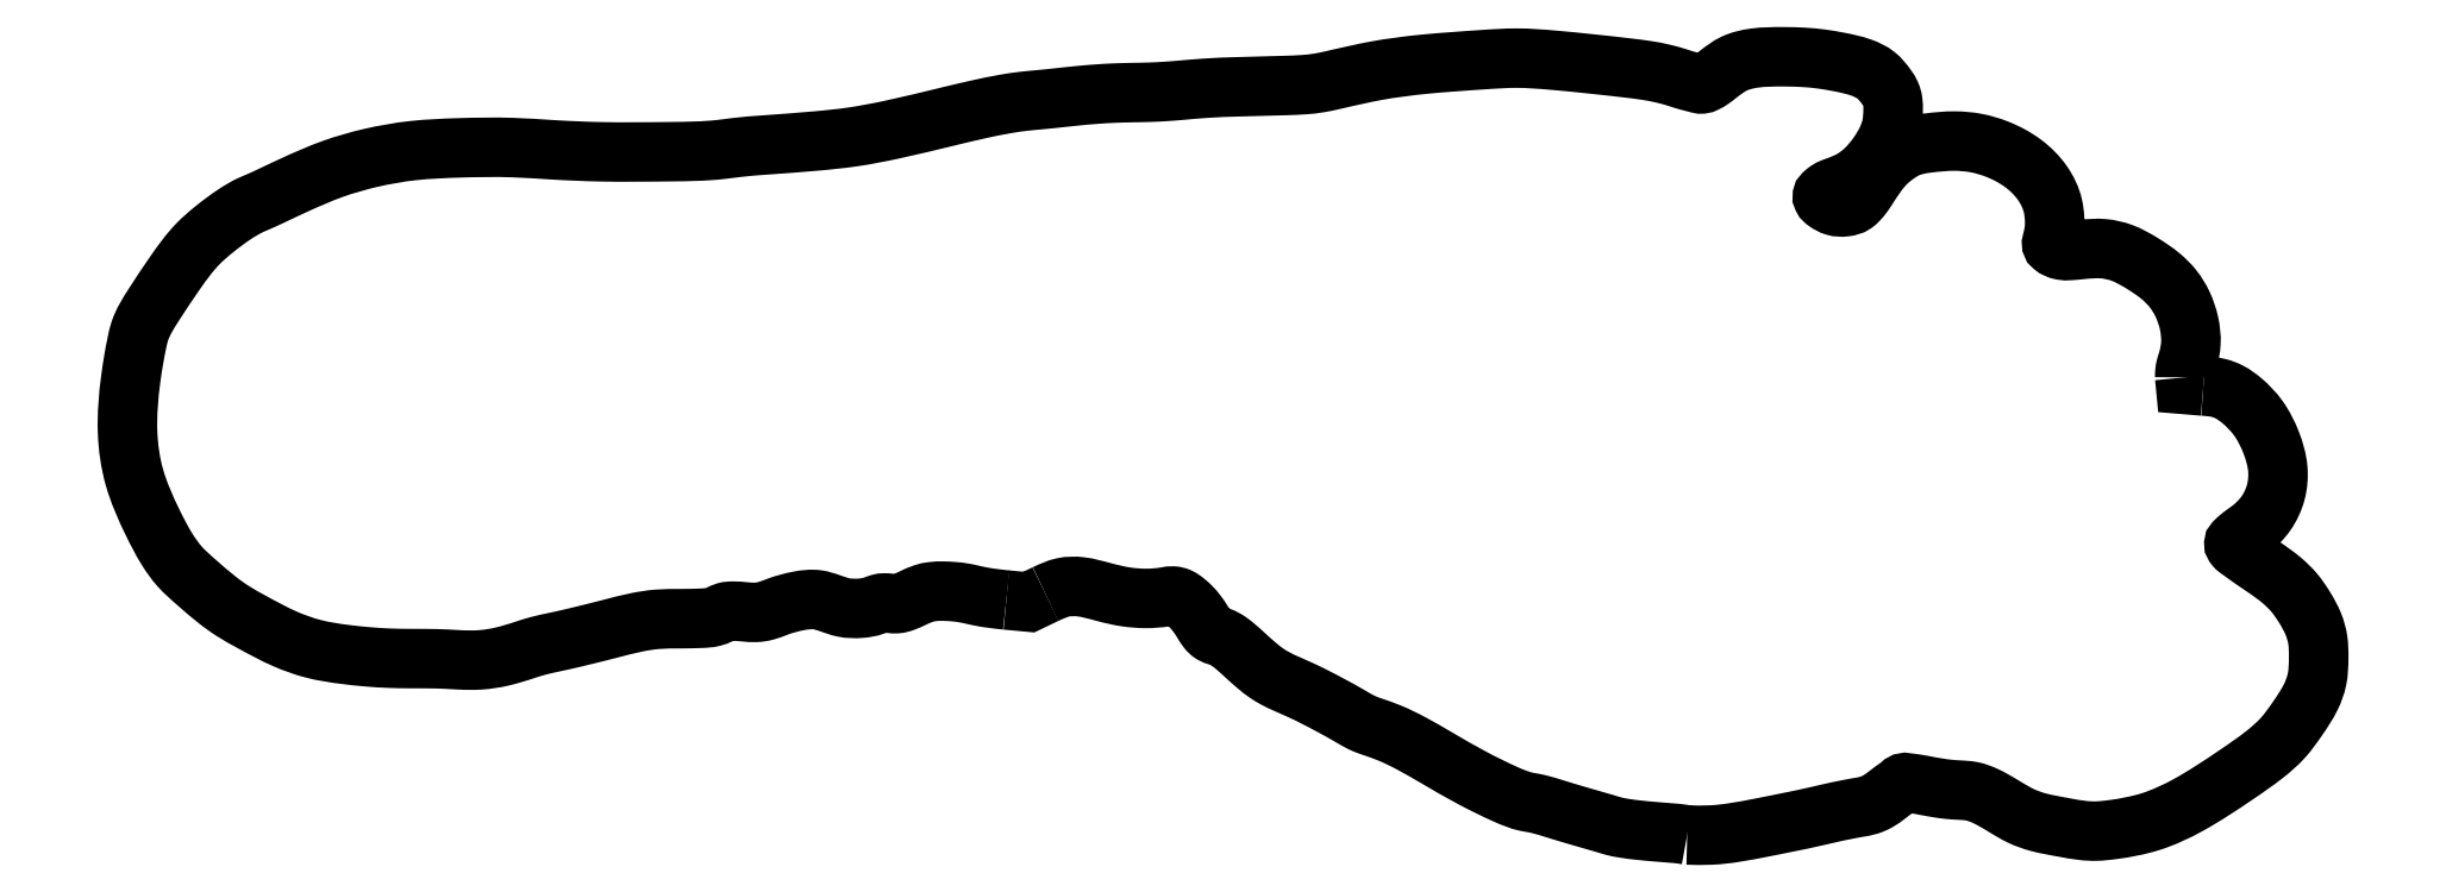
<metadata>
{"format":"dxf","ext":"dxf","renderer":"ezdxf+matplotlib","layout":"modelspace","background":"white","min_lineweight":24,"dpi":150}
</metadata>
<code>
0
SECTION
2
ENTITIES
0
SPLINE
8
0
70
0
71
3
72
55
73
51
74
49
40
0
40
0
40
0
40
0
40
0.5522
40
1.875
40
3.684
40
5.653
40
7.399
40
8.548
40
9.541
40
10.87
40
12.25
40
13.67
40
15.11
40
16.24
40
17.23
40
18.26
40
19.11
40
21.71
40
26.03
40
30.95
40
34.1
40
36.93
40
39.1
40
39.89
40
40.88
40
41.87
40
44.59
40
48.45
40
51.79
40
52.77
40
54.24
40
55.87
40
57.67
40
58.95
40
59.88
40
60.69
40
61.46
40
62.6
40
63.62
40
64.68
40
65.56
40
66.49
40
67.15
40
68.07
40
70.33
40
72.68
40
75.25
40
78.07
40
80.06
40
82.26
40
82.26
40
82.26
40
82.26
10
211.6
20
55.47
30
0
10
211.4
20
55.51
30
0
10
210.8
20
55.62
30
0
10
209.6
20
55.71
30
0
10
207.9
20
55.85
30
0
10
206.1
20
56.01
30
0
10
204.4
20
56.22
30
0
10
203.2
20
56.45
30
0
10
202.1
20
56.81
30
0
10
200.9
20
57.14
30
0
10
199.6
20
57.52
30
0
10
198.2
20
57.92
30
0
10
196.9
20
58.3
30
0
10
195.8
20
58.66
30
0
10
194.8
20
58.95
30
0
10
193.9
20
59.18
30
0
10
192.4
20
59.4
30
0
10
190
20
60.42
30
0
10
186.4
20
62.16
30
0
10
182.9
20
64.25
30
0
10
179.7
20
66.07
30
0
10
177.3
20
67.29
30
0
10
175.5
20
67.91
30
0
10
174.2
20
68.34
30
0
10
173.4
20
68.75
30
0
10
172
20
69.55
30
0
10
169.8
20
70.76
30
0
10
166.9
20
72.3
30
0
10
164.3
20
73.31
30
0
10
162.7
20
74.3
30
0
10
161.6
20
75.16
30
0
10
160.4
20
76.24
30
0
10
159.3
20
77.31
30
0
10
158.2
20
78.14
30
0
10
157.3
20
78.55
30
0
10
156.5
20
78.78
30
0
10
155.8
20
79.44
30
0
10
155.3
20
80.3
30
0
10
154.7
20
81.19
30
0
10
154.1
20
81.95
30
0
10
153.4
20
82.58
30
0
10
152.7
20
83.08
30
0
10
151.9
20
83.29
30
0
10
150.6
20
83.03
30
0
10
148.8
20
82.89
30
0
10
146.4
20
83.08
30
0
10
143.8
20
83.68
30
0
10
141.5
20
84.39
30
0
10
139.1
20
84.37
30
0
10
137.8
20
83.77
30
0
10
137.1
20
83.45
30
0
11
211.6
21
55.47
31
0
11
211.1
21
55.57
31
0
11
209.7
21
55.7
31
0
11
207.9
21
55.85
31
0
11
206
21
56.03
31
0
11
204.2
21
56.26
31
0
11
203.1
21
56.49
31
0
11
202.2
21
56.77
31
0
11
200.9
21
57.14
31
0
11
199.6
21
57.52
31
0
11
198.2
21
57.92
31
0
11
196.8
21
58.33
31
0
11
195.7
21
58.67
31
0
11
194.8
21
58.94
31
0
11
193.8
21
59.18
31
0
11
193
21
59.33
31
0
11
190.5
21
60.21
31
0
11
186.6
21
62.11
31
0
11
182.4
21
64.54
31
0
11
179.6
21
66.09
31
0
11
177.1
21
67.32
31
0
11
175
21
68.06
31
0
11
174.3
21
68.33
31
0
11
173.4
21
68.76
31
0
11
172.5
21
69.26
31
0
11
170.2
21
70.57
31
0
11
166.7
21
72.31
31
0
11
163.7
21
73.72
31
0
11
162.8
21
74.24
31
0
11
161.7
21
75.13
31
0
11
160.5
21
76.21
31
0
11
159.1
21
77.41
31
0
11
158.1
21
78.16
31
0
11
157.2
21
78.55
31
0
11
156.5
21
78.85
31
0
11
155.9
21
79.37
31
0
11
155.3
21
80.32
31
0
11
154.7
21
81.17
31
0
11
154
21
81.97
31
0
11
153.4
21
82.56
31
0
11
152.6
21
83.07
31
0
11
151.9
21
83.23
31
0
11
151
21
83.13
31
0
11
148.8
21
82.95
31
0
11
146.4
21
83.13
31
0
11
143.9
21
83.68
31
0
11
141.2
21
84.3
31
0
11
139.2
21
84.24
31
0
11
137.1
21
83.45
31
0
0
LWPOLYLINE
8
0
90
3
70
0
10
137.1
20
83.45
30
0
10
135.2
20
82.52
30
0
10
132.6
20
82.77
30
0
0
SPLINE
8
0
70
0
71
3
72
190
73
186
74
184
40
0
40
0
40
0
40
0
40
1.522
40
2.983
40
4.07
40
5.05
40
6.232
40
7.367
40
8.67
40
9.735
40
11.02
40
12.22
40
13.04
40
13.79
40
14.45
40
15.08
40
15.72
40
17.34
40
19.31
40
20.87
40
22.46
40
24.64
40
27.12
40
28.66
40
29.77
40
31.18
40
32.47
40
33.3
40
34.05
40
34.92
40
36.27
40
38.66
40
41.4
40
43.69
40
47.17
40
49.86
40
52.25
40
53.83
40
54.94
40
56.13
40
57.12
40
59.88
40
62.46
40
64.88
40
66.46
40
68.51
40
70.6
40
72.99
40
75.56
40
78.12
40
81.9
40
85.36
40
89.82
40
92.35
40
94.52
40
97.59
40
100.3
40
102.8
40
106.4
40
112
40
117.3
40
123.5
40
125.8
40
127.8
40
129.2
40
132.5
40
137.2
40
141.4
40
143.9
40
146.9
40
149
40
149.9
40
151.9
40
154.4
40
159.4
40
164
40
169
40
174.1
40
180.6
40
185.2
40
190.7
40
199
40
204.6
40
206.5
40
209.8
40
216
40
220.1
40
224.9
40
231.5
40
235.2
40
238.2
40
240.4
40
242.3
40
244.5
40
246.6
40
248.7
40
251.1
40
253.1
40
255
40
257
40
258.8
40
261.5
40
265.2
40
270.8
40
273
40
274.8
40
276.4
40
281.5
40
287.1
40
293.9
40
297.9
40
302.1
40
310.7
40
313
40
315
40
316.7
40
318
40
319.1
40
319.7
40
320.2
40
321
40
321.9
40
324.2
40
326.6
40
330
40
332.3
40
334.3
40
336.4
40
339.1
40
341
40
342.8
40
343.8
40
344.6
40
345.8
40
347.5
40
349.2
40
351.4
40
353.4
40
355.5
40
357.4
40
358
40
358.6
40
359
40
359.4
40
359.7
40
360.3
40
361.4
40
362.6
40
363.7
40
364.3
40
365.1
40
365.9
40
368.2
40
369.9
40
371.5
40
372.7
40
373.9
40
375.4
40
378.3
40
380.9
40
383.4
40
386.9
40
390
40
393
40
394.4
40
395.9
40
397.2
40
397.5
40
397.8
40
398.2
40
398.9
40
399.8
40
401.1
40
403.7
40
405.9
40
408.5
40
411.1
40
413.2
40
415.3
40
417.7
40
420
40
422
40
422.7
40
423.4
40
424
40
424
40
424
40
424
10
132.6
20
82.77
30
0
10
132.1
20
82.82
30
0
10
131.1
20
82.93
30
0
10
129.7
20
83.13
30
0
10
128.6
20
83.4
30
0
10
127.5
20
83.63
30
0
10
126.4
20
83.75
30
0
10
125.2
20
83.81
30
0
10
124.1
20
83.79
30
0
10
122.9
20
83.53
30
0
10
121.8
20
83.02
30
0
10
120.8
20
82.55
30
0
10
119.9
20
82.29
30
0
10
119.1
20
82.37
30
0
10
118.5
20
82.45
30
0
10
117.8
20
82.37
30
0
10
116.9
20
81.97
30
0
10
115.5
20
81.75
30
0
10
113.8
20
81.79
30
0
10
112.2
20
82.38
30
0
10
110.5
20
82.96
30
0
10
108.4
20
82.7
30
0
10
106.4
20
82.16
30
0
10
104.8
20
81.49
30
0
10
103.4
20
81.27
30
0
10
102.2
20
81.4
30
0
10
101
20
81.5
30
0
10
100
20
81.44
30
0
10
99.29
20
81.07
30
0
10
98.36
20
80.7
30
0
10
96.8
20
80.63
30
0
10
94.65
20
80.58
30
0
10
92.17
20
80.6
30
0
10
89.36
20
80.16
30
0
10
86.64
20
79.42
30
0
10
83.87
20
78.74
30
0
10
81.71
20
78.21
30
0
10
80.05
20
77.86
30
0
10
78.79
20
77.59
30
0
10
77.73
20
77.31
30
0
10
76.17
20
76.79
30
0
10
74.15
20
76.15
30
0
10
71.58
20
75.74
30
0
10
69.38
20
75.78
30
0
10
67.37
20
75.92
30
0
10
65.47
20
75.96
30
0
10
63.29
20
75.96
30
0
10
60.94
20
75.99
30
0
10
58.44
20
76.15
30
0
10
55.49
20
76.46
30
0
10
52.24
20
76.95
30
0
10
48.55
20
78.27
30
0
10
45.49
20
79.95
30
0
10
42.81
20
81.42
30
0
10
40.71
20
82.95
30
0
10
38.72
20
84.7
30
0
10
36.62
20
86.52
30
0
10
34.92
20
88.93
30
0
10
33.15
20
92.39
30
0
10
31.16
20
96.84
30
0
10
30.36
20
102.6
30
0
10
30.75
20
107.2
30
0
10
31.27
20
110.6
30
0
10
31.62
20
112.5
30
0
10
32.11
20
114.7
30
0
10
33.82
20
117.4
30
0
10
36.04
20
120.7
30
0
10
38.3
20
123.8
30
0
10
40.76
20
126
30
0
10
42.78
20
127.5
30
0
10
44.5
20
128.5
30
0
10
46.03
20
129.1
30
0
10
47.67
20
129.9
30
0
10
50.52
20
131.3
30
0
10
54.22
20
132.9
30
0
10
58.92
20
134.2
30
0
10
63.77
20
135.1
30
0
10
69.3
20
135.3
30
0
10
74.69
20
135.4
30
0
10
80.2
20
135
30
0
10
86.35
20
134.7
30
0
10
92.82
20
134.8
30
0
10
98.12
20
134.9
30
0
10
101.7
20
135.4
30
0
10
105.4
20
135.7
30
0
10
110
20
136
30
0
10
115
20
136.5
30
0
10
120.1
20
137.5
30
0
10
124.9
20
138.7
30
0
10
129.2
20
139.8
30
0
10
132.2
20
140.4
30
0
10
134.5
20
140.7
30
0
10
136.6
20
140.9
30
0
10
138.6
20
141.1
30
0
10
140.8
20
141.3
30
0
10
143
20
141.5
30
0
10
145.1
20
141.7
30
0
10
147.2
20
141.7
30
0
10
149.2
20
141.7
30
0
10
151.1
20
141.8
30
0
10
153.3
20
142
30
0
10
156
20
142.3
30
0
10
160
20
142.4
30
0
10
163.8
20
142.5
30
0
10
167
20
142.6
30
0
10
168.8
20
142.8
30
0
10
171.6
20
143.4
30
0
10
175.6
20
144.4
30
0
10
181.4
20
145.1
30
0
10
186.9
20
145.5
30
0
10
191.9
20
145.8
30
0
10
197.5
20
145.4
30
0
10
202.5
20
144.8
30
0
10
206.7
20
144.3
30
0
10
208.7
20
144
30
0
10
210.3
20
143.5
30
0
10
211.6
20
143.1
30
0
10
212.5
20
142.9
30
0
10
213.3
20
142.6
30
0
10
213.9
20
142.9
30
0
10
214.5
20
143.3
30
0
10
215.5
20
144.1
30
0
10
217.1
20
145.3
30
0
10
219.7
20
145.9
30
0
10
222.4
20
145.9
30
0
10
225
20
145.8
30
0
10
227.1
20
145.6
30
0
10
229.4
20
145.2
30
0
10
231.6
20
144.8
30
0
10
233.6
20
143.8
30
0
10
234.6
20
142.6
30
0
10
235.3
20
141.6
30
0
10
235.5
20
140.6
30
0
10
235.5
20
139.4
30
0
10
235.4
20
137.9
30
0
10
234.8
20
136.1
30
0
10
233.7
20
134.4
30
0
10
232.4
20
132.8
30
0
10
230.8
20
131.5
30
0
10
229.4
20
131
30
0
10
228.4
20
130.6
30
0
10
227.9
20
130.4
30
0
10
227.6
20
130.1
30
0
10
227.2
20
129.8
30
0
10
227.4
20
129.3
30
0
10
227.9
20
128.9
30
0
10
228.7
20
128.4
30
0
10
229.9
20
128.4
30
0
10
230.9
20
128.6
30
0
10
231.5
20
129.2
30
0
10
231.9
20
129.7
30
0
10
232.7
20
130.8
30
0
10
233.5
20
132.2
30
0
10
234.7
20
133.7
30
0
10
235.9
20
134.6
30
0
10
237
20
135.3
30
0
10
238.3
20
135.7
30
0
10
240.2
20
135.9
30
0
10
242.5
20
136.2
30
0
10
245.2
20
135.9
30
0
10
247.9
20
135.1
30
0
10
250.6
20
133.7
30
0
10
252.9
20
131.4
30
0
10
254.1
20
129
30
0
10
254.3
20
127.1
30
0
10
254.3
20
125.7
30
0
10
254
20
124.7
30
0
10
253.9
20
124.1
30
0
10
254.1
20
123.8
30
0
10
254.5
20
123.6
30
0
10
255.2
20
123.3
30
0
10
256.2
20
123.4
30
0
10
257.7
20
123.5
30
0
10
259.8
20
123.7
30
0
10
262.2
20
123.1
30
0
10
264.4
20
121.9
30
0
10
266.4
20
120.6
30
0
10
268.1
20
119
30
0
10
269.2
20
117.1
30
0
10
269.9
20
114.9
30
0
10
270.2
20
112.7
30
0
10
269.9
20
111
30
0
10
269.5
20
109.9
30
0
10
269.4
20
109.3
30
0
10
269.4
20
108.8
30
0
10
269.4
20
108.6
30
0
11
132.6
21
82.77
31
0
11
131.1
21
82.94
31
0
11
129.6
21
83.17
31
0
11
128.6
21
83.4
31
0
11
127.6
21
83.6
31
0
11
126.4
21
83.74
31
0
11
125.3
21
83.79
31
0
11
124
21
83.74
31
0
11
122.9
21
83.51
31
0
11
121.8
21
83.01
31
0
11
120.7
21
82.53
31
0
11
119.9
21
82.34
31
0
11
119.1
21
82.38
31
0
11
118.5
21
82.42
31
0
11
117.8
21
82.34
31
0
11
117.2
21
82.12
31
0
11
115.6
21
81.81
31
0
11
113.7
21
81.91
31
0
11
112.2
21
82.37
31
0
11
110.6
21
82.79
31
0
11
108.5
21
82.66
31
0
11
106.1
21
82.01
31
0
11
104.6
21
81.5
31
0
11
103.5
21
81.33
31
0
11
102.1
21
81.4
31
0
11
100.8
21
81.47
31
0
11
100
21
81.38
31
0
11
99.32
21
81.1
31
0
11
98.5
21
80.8
31
0
11
97.15
21
80.65
31
0
11
94.77
21
80.6
31
0
11
92.03
21
80.52
31
0
11
89.77
21
80.19
31
0
11
86.38
21
79.37
31
0
11
83.77
21
78.72
31
0
11
81.44
21
78.16
31
0
11
79.9
21
77.82
31
0
11
78.82
21
77.58
31
0
11
77.67
21
77.28
31
0
11
76.73
21
76.98
31
0
11
74.08
21
76.2
31
0
11
71.53
21
75.81
31
0
11
69.11
21
75.81
31
0
11
67.53
21
75.9
31
0
11
65.48
21
75.95
31
0
11
63.39
21
75.96
31
0
11
61
21
76.01
31
0
11
58.44
21
76.17
31
0
11
55.89
21
76.44
31
0
11
52.16
21
77.1
31
0
11
48.9
21
78.23
31
0
11
44.92
21
80.26
31
0
11
42.74
21
81.53
31
0
11
40.98
21
82.79
31
0
11
38.63
21
84.77
31
0
11
36.63
21
86.67
31
0
11
35.18
21
88.65
31
0
11
33.48
21
91.8
31
0
11
31.38
21
97.02
31
0
11
30.58
21
102.3
31
0
11
30.96
21
108.5
31
0
11
31.29
21
110.7
31
0
11
31.67
21
112.7
31
0
11
32.02
21
114
31
0
11
33.56
21
117
31
0
11
36.19
21
120.9
31
0
11
38.76
21
124.1
31
0
11
40.66
21
125.8
31
0
11
43.06
21
127.6
31
0
11
44.85
21
128.6
31
0
11
45.71
21
129
31
0
11
47.49
21
129.8
31
0
11
49.8
21
130.9
31
0
11
54.38
21
132.8
31
0
11
58.79
21
134.1
31
0
11
63.75
21
135
31
0
11
68.87
21
135.3
31
0
11
75.29
21
135.3
31
0
11
79.9
21
135.1
31
0
11
85.42
21
134.8
31
0
11
93.72
21
134.8
31
0
11
99.34
21
135.1
31
0
11
101.2
21
135.3
31
0
11
104.5
21
135.6
31
0
11
110.6
21
136.1
31
0
11
114.8
21
136.6
31
0
11
119.5
21
137.4
31
0
11
125.9
21
138.9
31
0
11
129.4
21
139.8
31
0
11
132.5
21
140.4
31
0
11
134.6
21
140.7
31
0
11
136.5
21
140.9
31
0
11
138.7
21
141.1
31
0
11
140.8
21
141.3
31
0
11
142.9
21
141.5
31
0
11
145.2
21
141.7
31
0
11
147.2
21
141.7
31
0
11
149.1
21
141.7
31
0
11
151.2
21
141.8
31
0
11
152.9
21
142
31
0
11
155.7
21
142.2
31
0
11
159.3
21
142.4
31
0
11
164.9
21
142.5
31
0
11
167.1
21
142.6
31
0
11
168.9
21
142.8
31
0
11
170.5
21
143.2
31
0
11
175.5
21
144.2
31
0
11
181
21
145
31
0
11
187.8
21
145.5
31
0
11
191.8
21
145.7
31
0
11
196
21
145.5
31
0
11
204.5
21
144.6
31
0
11
206.8
21
144.3
31
0
11
208.8
21
143.9
31
0
11
210.5
21
143.5
31
0
11
211.7
21
143.1
31
0
11
212.7
21
142.8
31
0
11
213.3
21
142.7
31
0
11
213.8
21
142.9
31
0
11
214.4
21
143.3
31
0
11
215.2
21
143.8
31
0
11
217.1
21
145.1
31
0
11
219.4
21
145.7
31
0
11
222.8
21
145.9
31
0
11
225.1
21
145.8
31
0
11
227.1
21
145.6
31
0
11
229.2
21
145.3
31
0
11
231.8
21
144.6
31
0
11
233.5
21
143.7
31
0
11
234.7
21
142.4
31
0
11
235.2
21
141.5
31
0
11
235.5
21
140.7
31
0
11
235.5
21
139.6
31
0
11
235.3
21
137.8
31
0
11
234.8
21
136.2
31
0
11
233.7
21
134.4
31
0
11
232.3
21
132.8
31
0
11
230.7
21
131.6
31
0
11
229
21
130.8
31
0
11
228.4
21
130.6
31
0
11
227.9
21
130.3
31
0
11
227.6
21
130.1
31
0
11
227.3
21
129.7
31
0
11
227.3
21
129.4
31
0
11
227.7
21
129
31
0
11
228.7
21
128.5
31
0
11
229.9
21
128.4
31
0
11
231
21
128.8
31
0
11
231.4
21
129.2
31
0
11
231.9
21
129.7
31
0
11
232.4
21
130.4
31
0
11
233.7
21
132.3
31
0
11
234.8
21
133.6
31
0
11
236
21
134.6
31
0
11
237.1
21
135.2
31
0
11
238.2
21
135.6
31
0
11
239.7
21
135.9
31
0
11
242.6
21
136.1
31
0
11
245.2
21
135.8
31
0
11
247.6
21
135.1
31
0
11
250.6
21
133.5
31
0
11
252.8
21
131.2
31
0
11
254.1
21
128.5
31
0
11
254.2
21
127.1
31
0
11
254.2
21
125.6
31
0
11
253.9
21
124.4
31
0
11
253.9
21
124.1
31
0
11
254.1
21
123.8
31
0
11
254.5
21
123.6
31
0
11
255.1
21
123.4
31
0
11
256
21
123.4
31
0
11
257.4
21
123.5
31
0
11
259.9
21
123.6
31
0
11
262.1
21
123.1
31
0
11
264.4
21
121.9
31
0
11
266.5
21
120.4
31
0
11
268
21
118.9
31
0
11
269.1
21
117.1
31
0
11
269.9
21
114.9
31
0
11
270.1
21
112.6
31
0
11
269.7
21
110.6
31
0
11
269.5
21
109.9
31
0
11
269.4
21
109.2
31
0
11
269.4
21
108.6
31
0
0
LWPOLYLINE
8
0
90
3
70
0
10
269.4
20
108.6
30
0
10
269.4
20
107.8
30
0
10
271.5
20
107.6
30
0
0
SPLINE
8
0
70
0
71
3
72
67
73
63
74
61
40
0
40
0
40
0
40
0
40
1.78
40
3.111
40
4.87
40
7.702
40
10.84
40
14.02
40
16.7
40
19.46
40
22.17
40
22.98
40
23.71
40
24.21
40
24.6
40
24.95
40
25.71
40
26.59
40
27.8
40
29.08
40
31.6
40
33.7
40
35.73
40
37.99
40
39.83
40
42
40
44.44
40
46.62
40
49.54
40
52.38
40
55.2
40
59.49
40
65.88
40
70.67
40
75.14
40
77.05
40
78.64
40
80.9
40
83.88
40
85.95
40
88.46
40
90.75
40
92.42
40
94.07
40
95.04
40
96.37
40
97.78
40
99.04
40
100
40
100.4
40
100.9
40
101.7
40
102.7
40
104.1
40
105.2
40
106.5
40
107.9
40
109.7
40
111.4
40
118.1
40
123.9
40
126.7
40
126.7
40
126.7
40
126.7
10
271.5
20
107.6
30
0
10
272.1
20
107.6
30
0
10
273.1
20
107.5
30
0
10
274.7
20
106.9
30
0
10
276.3
20
105.8
30
0
10
278.1
20
103.9
30
0
10
279.5
20
101.1
30
0
10
280.3
20
98.19
30
0
10
280.1
20
95.27
30
0
10
278.9
20
92.75
30
0
10
277.4
20
91.24
30
0
10
276.2
20
90.45
30
0
10
275.7
20
90.02
30
0
10
275.3
20
89.68
30
0
10
275
20
89.33
30
0
10
275.3
20
88.84
30
0
10
275.8
20
88.5
30
0
10
276.6
20
87.91
30
0
10
277.5
20
87.28
30
0
10
278.9
20
86.35
30
0
10
280.5
20
85.21
30
0
10
282.1
20
83.66
30
0
10
283.3
20
81.89
30
0
10
284.3
20
80.1
30
0
10
284.9
20
78.07
30
0
10
284.9
20
75.91
30
0
10
284.8
20
73.63
30
0
10
284
20
71.24
30
0
10
282.5
20
69.04
30
0
10
280.8
20
66.69
30
0
10
278.3
20
64.5
30
0
10
274.6
20
61.96
30
0
10
270.3
20
59.1
30
0
10
265.5
20
56.86
30
0
10
261.9
20
56.19
30
0
10
259.2
20
55.88
30
0
10
257.3
20
55.98
30
0
10
255.1
20
56.41
30
0
10
252.7
20
56.81
30
0
10
250.3
20
57.64
30
0
10
248.3
20
58.86
30
0
10
246.4
20
59.96
30
0
10
244.7
20
60.63
30
0
10
243.2
20
60.68
30
0
10
241.9
20
60.77
30
0
10
240.7
20
60.94
30
0
10
239.4
20
61.17
30
0
10
238.2
20
61.41
30
0
10
237.3
20
61.5
30
0
10
236.7
20
61.59
30
0
10
236.3
20
61.18
30
0
10
235.6
20
60.77
30
0
10
234.8
20
60.1
30
0
10
233.8
20
59.39
30
0
10
232.7
20
58.87
30
0
10
231.4
20
58.67
30
0
10
229.9
20
58.39
30
0
10
228.3
20
58.05
30
0
10
225
20
57.27
30
0
10
220.4
20
56.36
30
0
10
215.4
20
55.38
30
0
10
212.5
20
55.45
30
0
10
211.6
20
55.47
30
0
11
271.5
21
107.6
31
0
11
273.3
21
107.4
31
0
11
274.5
21
106.9
31
0
11
276
21
105.9
31
0
11
277.9
21
103.9
31
0
11
279.4
21
101.1
31
0
11
280.2
21
98
31
0
11
279.9
21
95.33
31
0
11
278.8
21
92.83
31
0
11
276.9
21
90.9
31
0
11
276.2
21
90.42
31
0
11
275.6
21
89.97
31
0
11
275.3
21
89.64
31
0
11
275.1
21
89.31
31
0
11
275.2
21
88.99
31
0
11
275.8
21
88.51
31
0
11
276.5
21
87.99
31
0
11
277.5
21
87.29
31
0
11
278.6
21
86.57
31
0
11
280.6
21
85.08
31
0
11
282.1
21
83.6
31
0
11
283.2
21
81.94
31
0
11
284.3
21
79.94
31
0
11
284.8
21
78.17
31
0
11
284.9
21
76
31
0
11
284.7
21
73.57
31
0
11
284
21
71.51
31
0
11
282.5
21
69.02
31
0
11
280.7
21
66.76
31
0
11
278.7
21
64.86
31
0
11
275.2
21
62.36
31
0
11
269.8
21
58.95
31
0
11
265.4
21
57.02
31
0
11
261
21
56.1
31
0
11
259.1
21
55.93
31
0
11
257.5
21
56
31
0
11
255.3
21
56.36
31
0
11
252.4
21
56.95
31
0
11
250.4
21
57.65
31
0
11
248.2
21
58.89
31
0
11
246.2
21
60
31
0
11
244.7
21
60.54
31
0
11
243
21
60.7
31
0
11
242
21
60.77
31
0
11
240.7
21
60.94
31
0
11
239.3
21
61.19
31
0
11
238.1
21
61.41
31
0
11
237.1
21
61.53
31
0
11
236.7
21
61.52
31
0
11
236.4
21
61.28
31
0
11
235.7
21
60.8
31
0
11
234.9
21
60.17
31
0
11
233.7
21
59.38
31
0
11
232.7
21
58.94
31
0
11
231.4
21
58.66
31
0
11
230.1
21
58.41
31
0
11
228.4
21
58.05
31
0
11
226.6
21
57.65
31
0
11
220.1
21
56.3
31
0
11
214.3
21
55.47
31
0
11
211.6
21
55.47
31
0
0
LWPOLYLINE
8
0
90
1
70
1
10
211.6
20
55.47
30
0
0
ENDSEC
0
EOF

</code>
